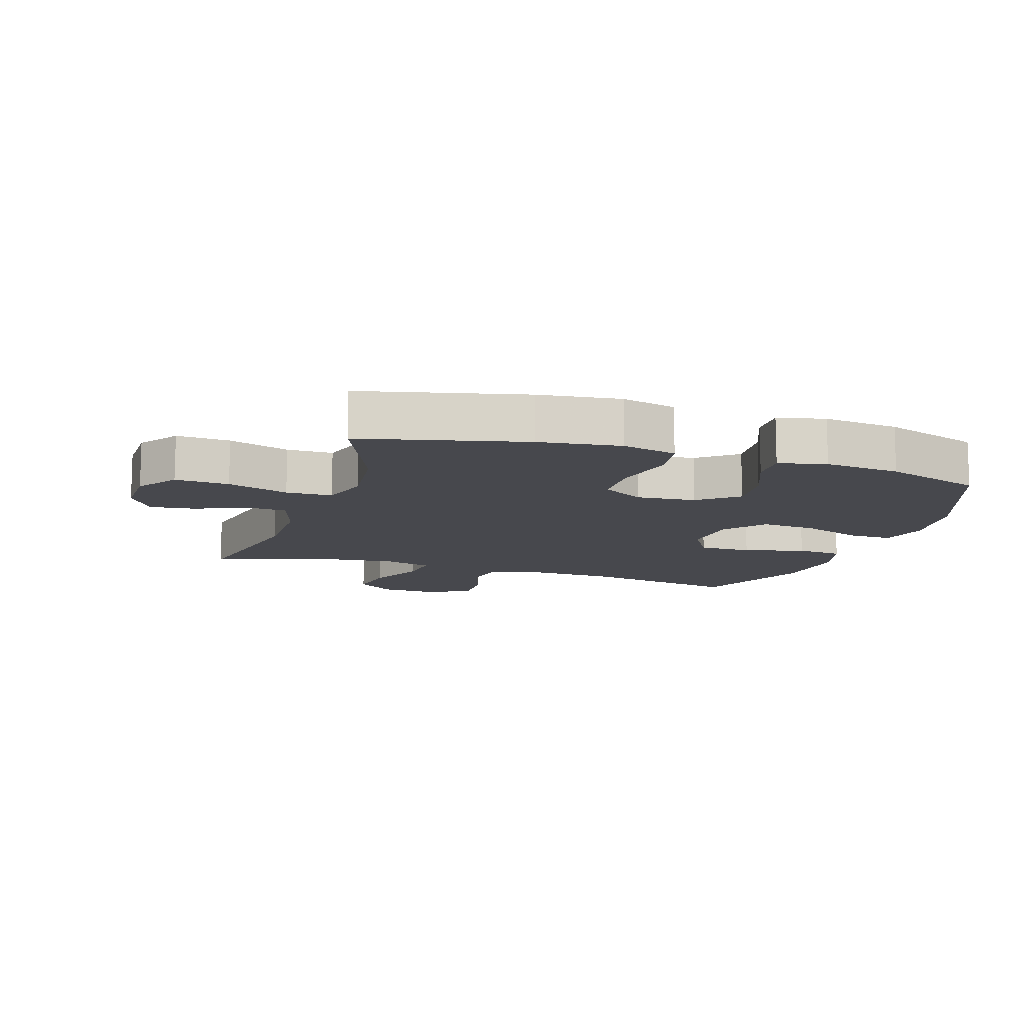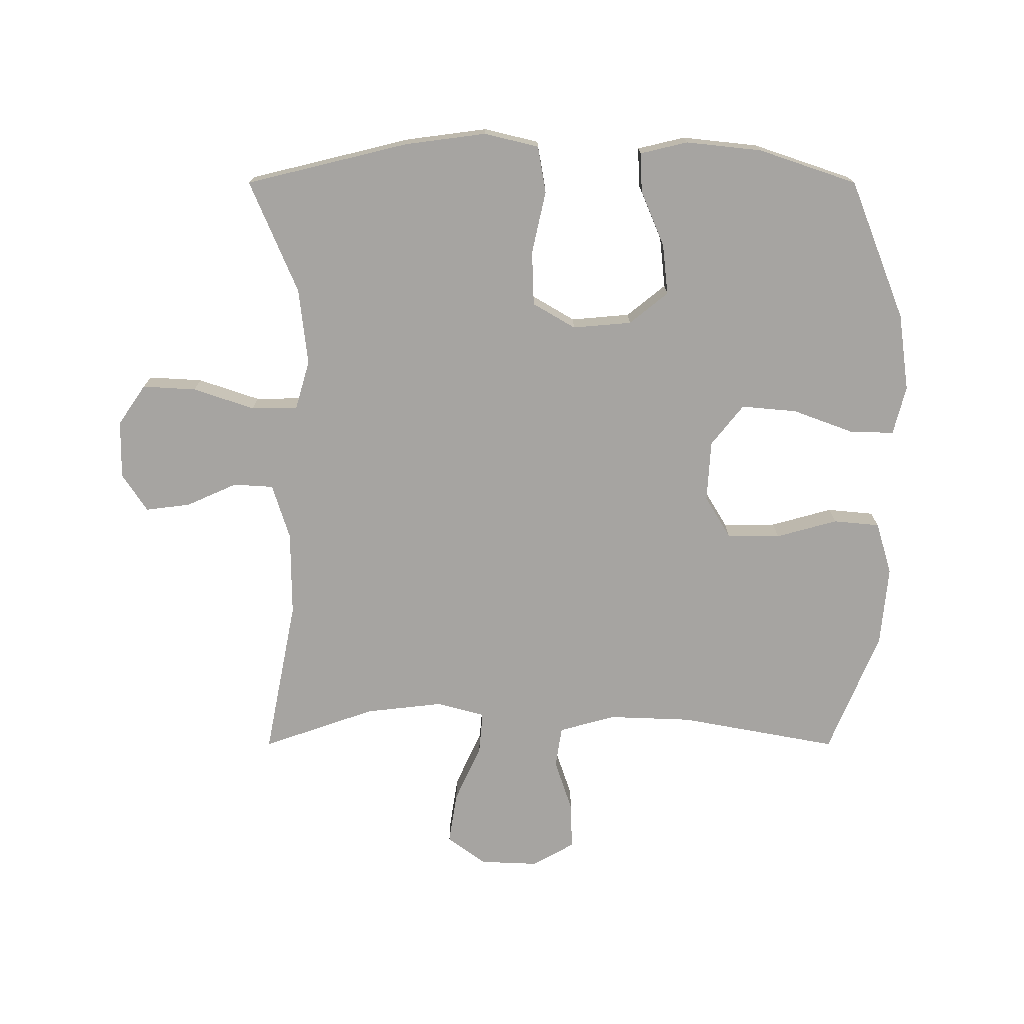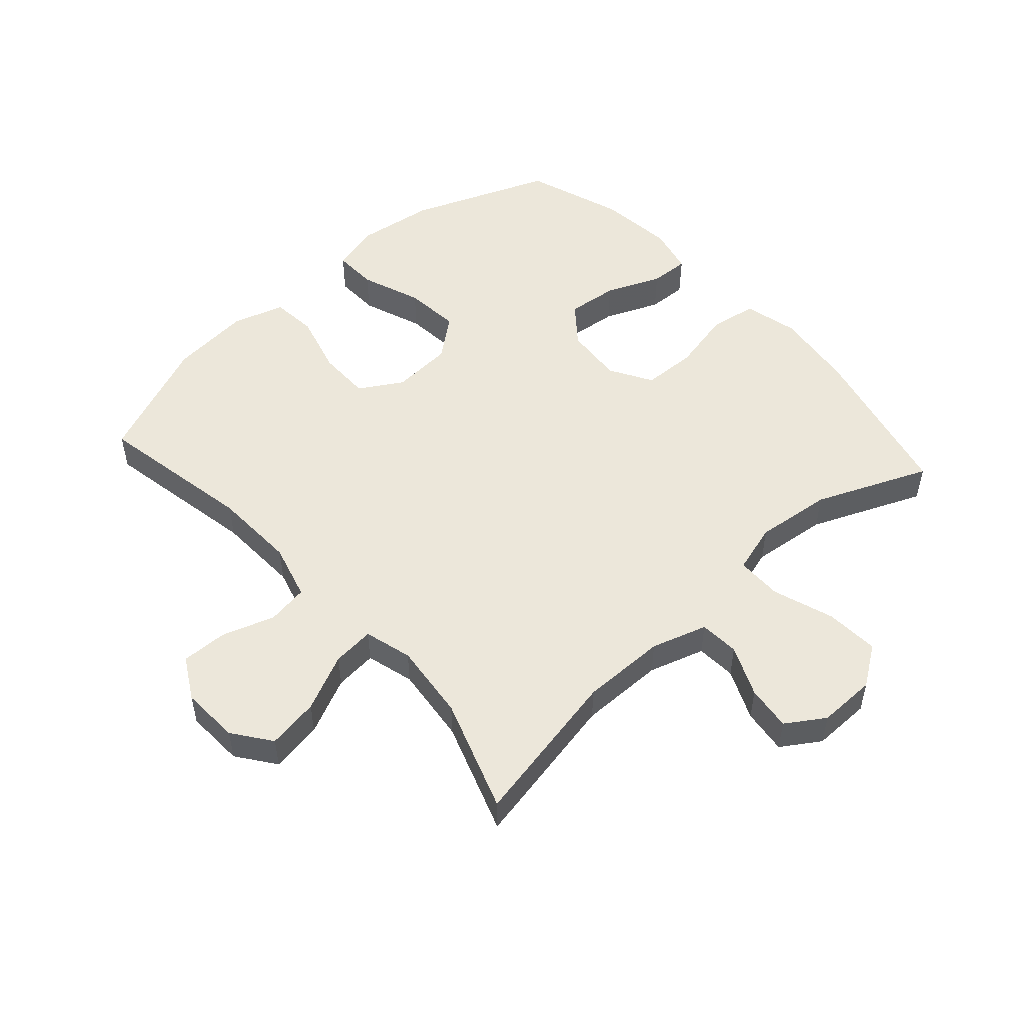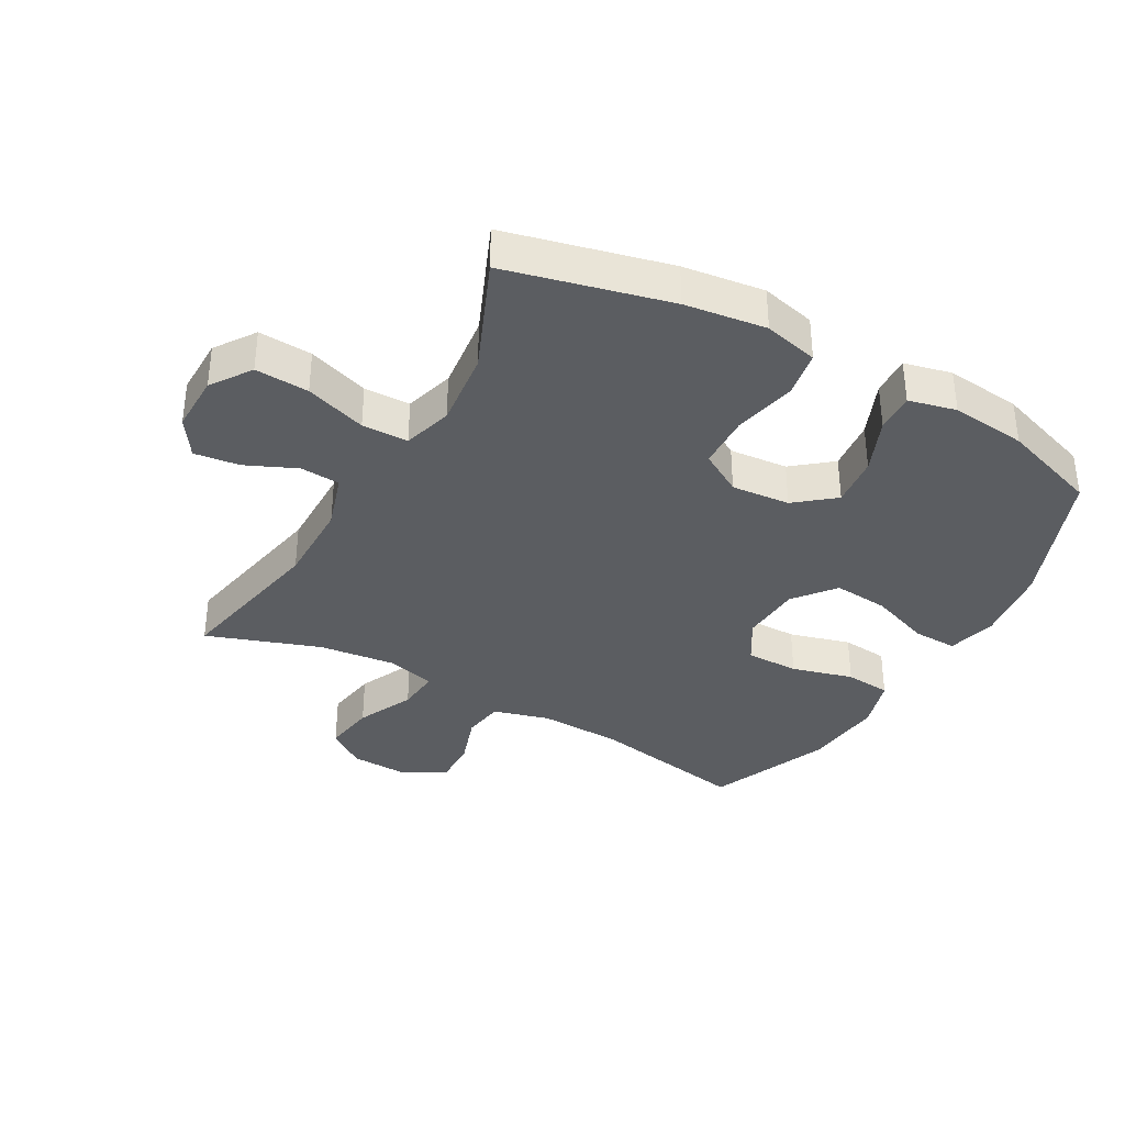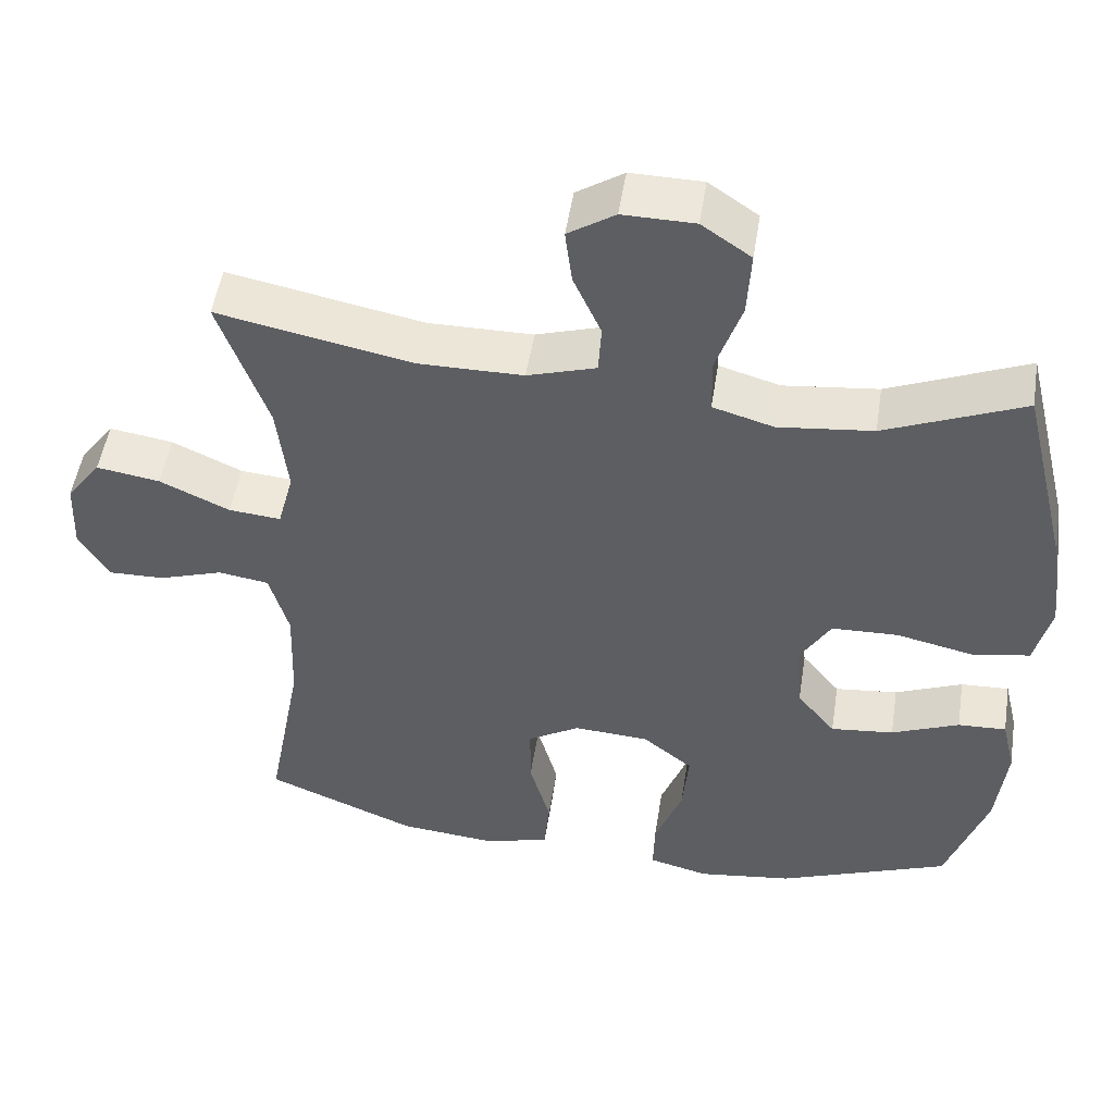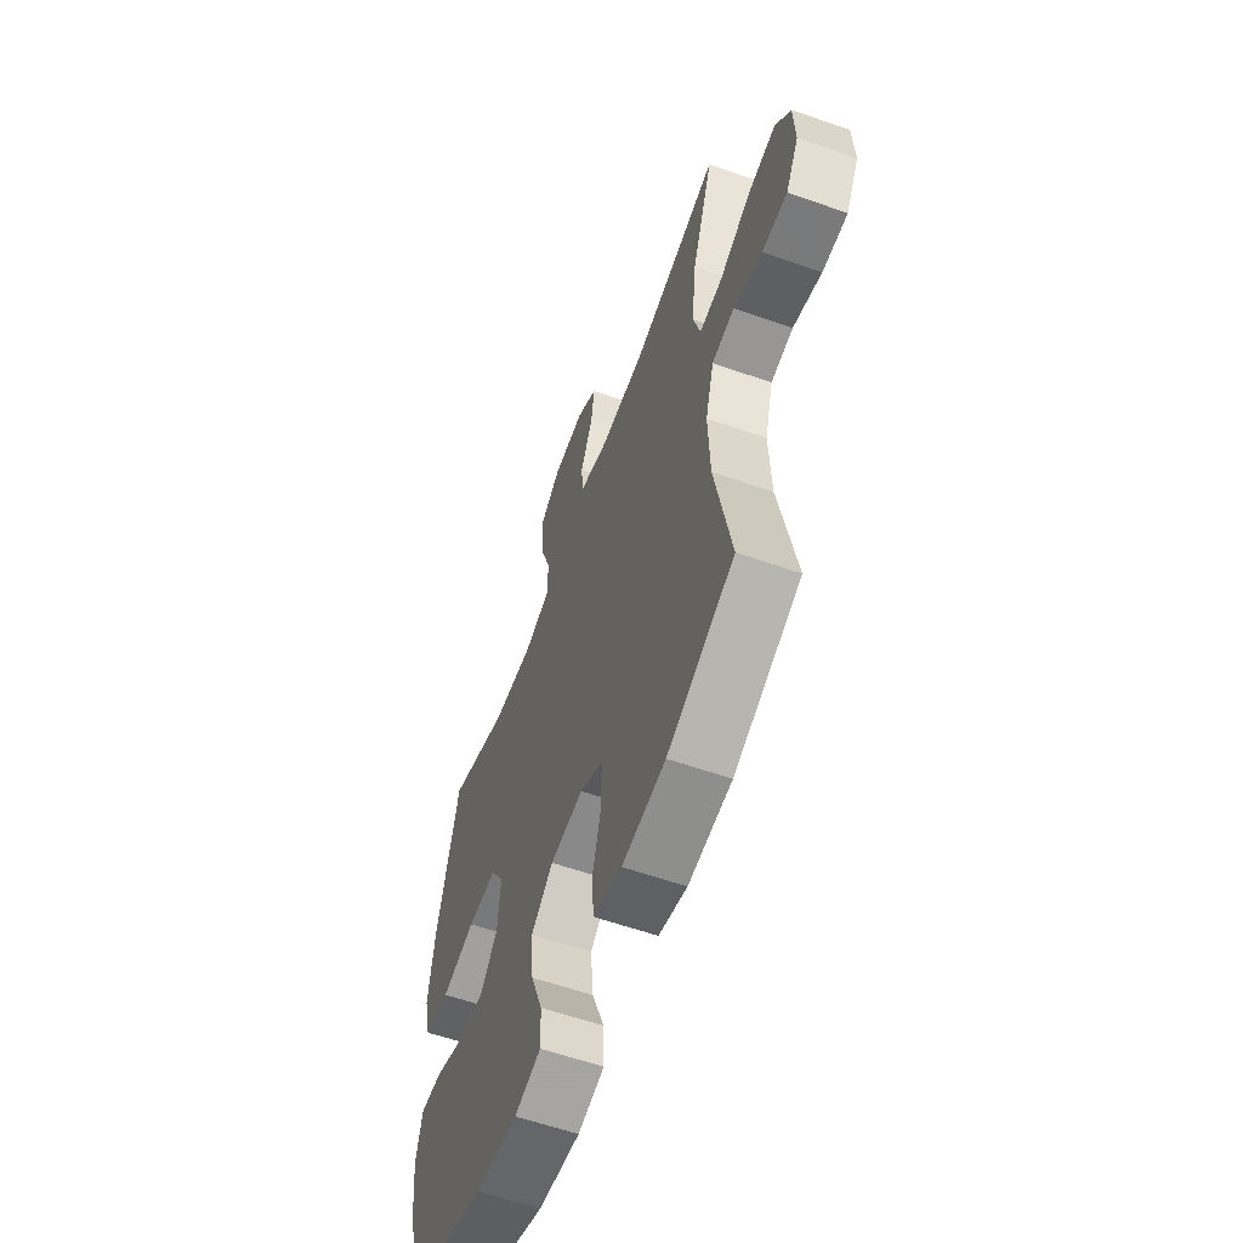
<metadata>
{"format":"obj","ext":"obj","renderer":"f3d","projection":"perspective","resolution":1024,"background":"white","views":[{"elev":-11.7,"azim":71.9,"up":"+Y"},{"elev":-73.5,"azim":90.0,"up":"+Y"},{"elev":51.6,"azim":-42.0,"up":"+Y"},{"elev":-35.9,"azim":60.7,"up":"+Y"},{"elev":50.7,"azim":8.9,"up":"+Z"},{"elev":-59.6,"azim":-109.8,"up":"+Z"}]}
</metadata>
<code>
v -0.5 0.07 -0.5
v -0.453 0.07 -0.247
v -0.448 0.07 -0.113
v -0.473 0.07 -0.023
v -0.539 0.07 -0.013
v -0.623 0.07 -0.041
v -0.697 0.07 -0.043
v -0.735 0.07 0.024
v -0.731 0.07 0.118
v -0.686 0.07 0.179
v -0.603 0.07 0.166
v -0.512 0.07 0.124
v -0.444 0.07 0.118
v -0.423 0.07 0.195
v -0.437 0.07 0.319
v -0.5 0.07 0.5
v -0.247 0.07 0.45
v -0.111 0.07 0.451
v -0.022 0.07 0.479
v -0.018 0.07 0.543
v -0.054 0.07 0.624
v -0.063 0.07 0.696
v -0.002 0.07 0.736
v 0.091 0.07 0.735
v 0.155 0.07 0.691
v 0.15 0.07 0.605
v 0.117 0.07 0.507
v 0.118 0.07 0.433
v 0.197 0.07 0.41
v 0.32 0.07 0.424
v 0.5 0.07 0.5
v 0.563 0.07 0.24
v 0.58 0.07 0.11
v 0.559 0.07 0.023
v 0.484 0.07 0.01
v 0.384 0.07 0.032
v 0.297 0.07 0.029
v 0.257 0.07 -0.039
v 0.265 0.07 -0.133
v 0.315 0.07 -0.195
v 0.397 0.07 -0.186
v 0.485 0.07 -0.149
v 0.548 0.07 -0.146
v 0.566 0.07 -0.222
v 0.553 0.07 -0.343
v 0.5 0.07 -0.5
v 0.276 0.07 -0.588
v 0.152 0.07 -0.605
v 0.074 0.07 -0.585
v 0.076 0.07 -0.514
v 0.112 0.07 -0.417
v 0.12 0.07 -0.328
v 0.055 0.07 -0.276
v -0.043 0.07 -0.27
v -0.111 0.07 -0.311
v -0.111 0.07 -0.396
v -0.084 0.07 -0.494
v -0.091 0.07 -0.568
v -0.175 0.07 -0.593
v -0.303 0.07 -0.581
v -0.5 0 -0.5
v -0.453 0 -0.247
v -0.448 0 -0.113
v -0.473 0 -0.023
v -0.539 0 -0.013
v -0.623 0 -0.041
v -0.697 0 -0.043
v -0.735 0 0.024
v -0.731 0 0.118
v -0.686 0 0.179
v -0.603 0 0.166
v -0.512 0 0.124
v -0.444 0 0.118
v -0.423 0 0.195
v -0.437 0 0.319
v -0.5 0 0.5
v -0.247 0 0.45
v -0.111 0 0.451
v -0.022 0 0.479
v -0.018 0 0.543
v -0.054 0 0.624
v -0.063 0 0.696
v -0.002 0 0.736
v 0.091 0 0.735
v 0.155 0 0.691
v 0.15 0 0.605
v 0.117 0 0.507
v 0.118 0 0.433
v 0.197 0 0.41
v 0.32 0 0.424
v 0.5 0 0.5
v 0.563 0 0.24
v 0.58 0 0.11
v 0.559 0 0.023
v 0.484 0 0.01
v 0.384 0 0.032
v 0.297 0 0.029
v 0.257 0 -0.039
v 0.265 0 -0.133
v 0.315 0 -0.195
v 0.397 0 -0.186
v 0.485 0 -0.149
v 0.548 0 -0.146
v 0.566 0 -0.222
v 0.553 0 -0.343
v 0.5 0 -0.5
v 0.276 0 -0.588
v 0.152 0 -0.605
v 0.074 0 -0.585
v 0.076 0 -0.514
v 0.112 0 -0.417
v 0.12 0 -0.328
v 0.055 0 -0.276
v -0.043 0 -0.27
v -0.111 0 -0.311
v -0.111 0 -0.396
v -0.084 0 -0.494
v -0.091 0 -0.568
v -0.175 0 -0.593
v -0.303 0 -0.581
f 59 60 1 2
f 56 57 58 59
f 55 56 59 2
f 54 55 2 3
f 53 54 3 4
f 48 49 50 51
f 48 51 52
f 47 48 52
f 46 47 52
f 45 46 52 53
f 41 42 43 44
f 40 41 44 45
f 33 34 35 36
f 33 36 37
f 30 31 32 33
f 29 30 33 37
f 28 29 37 38
f 24 25 26 27
f 24 27 28
f 23 24 28
f 20 21 22 23
f 19 20 23 28
f 18 19 28 38
f 15 16 17
f 14 15 17 18
f 13 14 18 38
f 9 10 11 12
f 5 6 7 8
f 4 5 8 9
f 40 45 53 4
f 12 13 38 39
f 12 39 40
f 4 9 12 40
f 62 61 120 119
f 119 118 117 116
f 62 119 116 115
f 63 62 115 114
f 64 63 114 113
f 111 110 109 108
f 112 111 108
f 112 108 107
f 112 107 106
f 113 112 106 105
f 104 103 102 101
f 105 104 101 100
f 96 95 94 93
f 97 96 93
f 93 92 91 90
f 97 93 90 89
f 98 97 89 88
f 87 86 85 84
f 88 87 84
f 88 84 83
f 83 82 81 80
f 88 83 80 79
f 98 88 79 78
f 77 76 75
f 78 77 75 74
f 98 78 74 73
f 72 71 70 69
f 68 67 66 65
f 69 68 65 64
f 64 113 105 100
f 99 98 73 72
f 100 99 72
f 100 72 69 64
f 1 61 62 2
f 2 62 63 3
f 3 63 64 4
f 4 64 65 5
f 5 65 66 6
f 6 66 67 7
f 7 67 68 8
f 8 68 69 9
f 9 69 70 10
f 10 70 71 11
f 11 71 72 12
f 12 72 73 13
f 13 73 74 14
f 14 74 75 15
f 15 75 76 16
f 16 76 77 17
f 17 77 78 18
f 18 78 79 19
f 19 79 80 20
f 20 80 81 21
f 21 81 82 22
f 22 82 83 23
f 23 83 84 24
f 24 84 85 25
f 25 85 86 26
f 26 86 87 27
f 27 87 88 28
f 28 88 89 29
f 29 89 90 30
f 30 90 91 31
f 31 91 92 32
f 32 92 93 33
f 33 93 94 34
f 34 94 95 35
f 35 95 96 36
f 36 96 97 37
f 37 97 98 38
f 38 98 99 39
f 39 99 100 40
f 40 100 101 41
f 41 101 102 42
f 42 102 103 43
f 43 103 104 44
f 44 104 105 45
f 45 105 106 46
f 46 106 107 47
f 47 107 108 48
f 48 108 109 49
f 49 109 110 50
f 50 110 111 51
f 51 111 112 52
f 52 112 113 53
f 53 113 114 54
f 54 114 115 55
f 55 115 116 56
f 56 116 117 57
f 57 117 118 58
f 58 118 119 59
f 59 119 120 60
f 60 120 61 1

</code>
